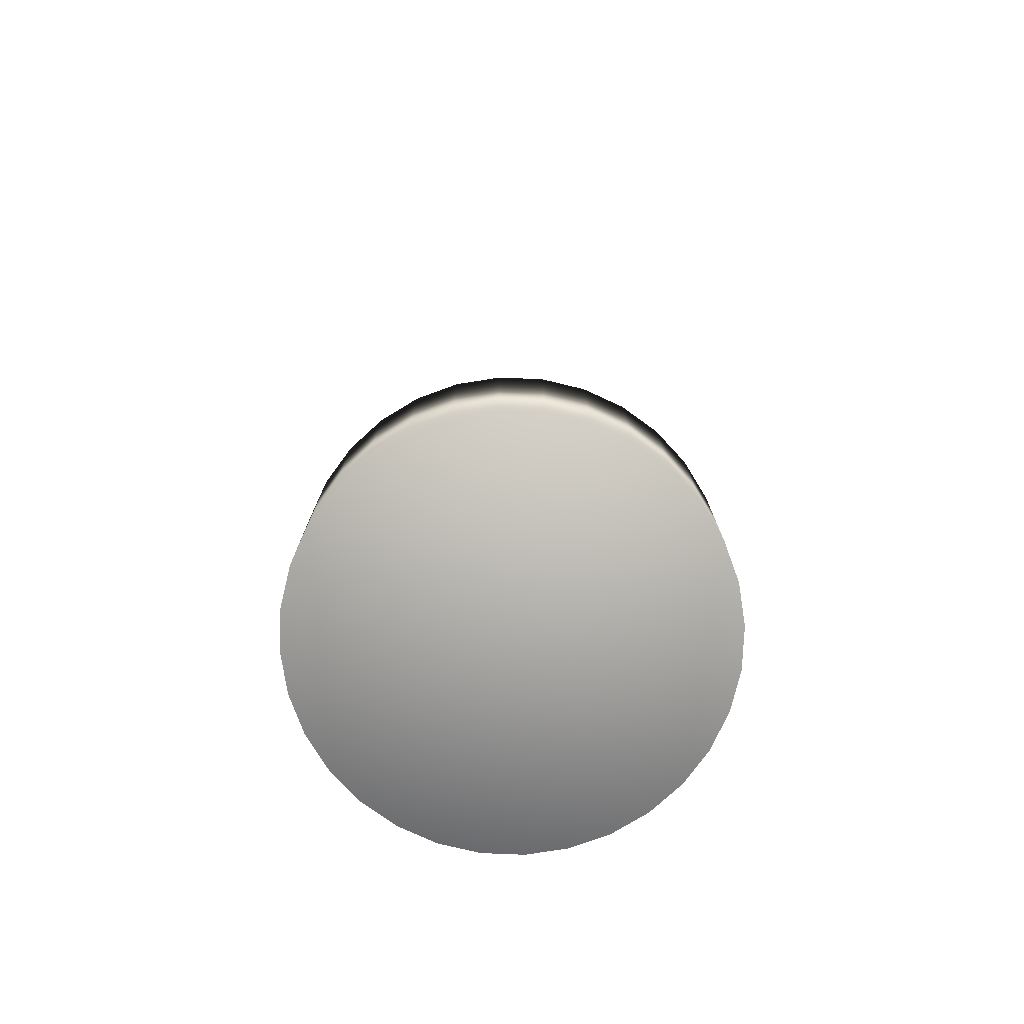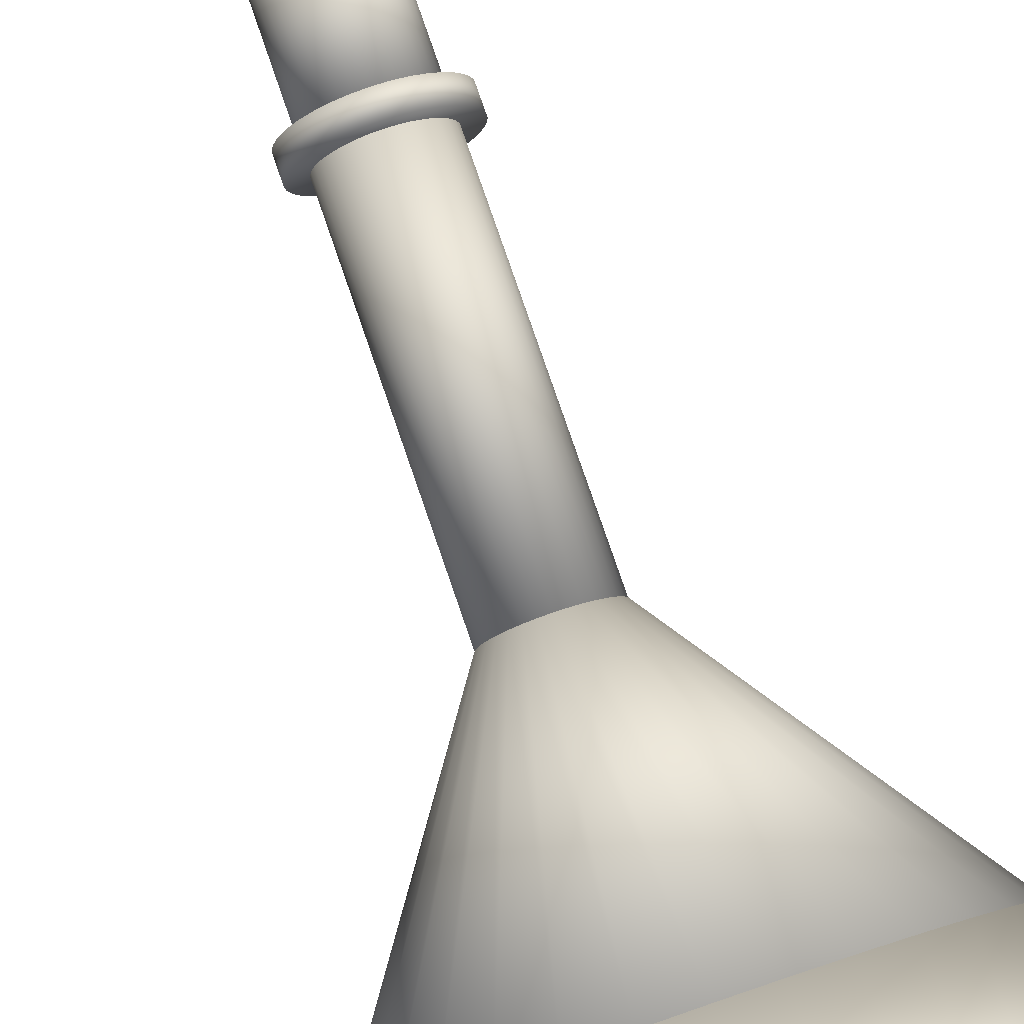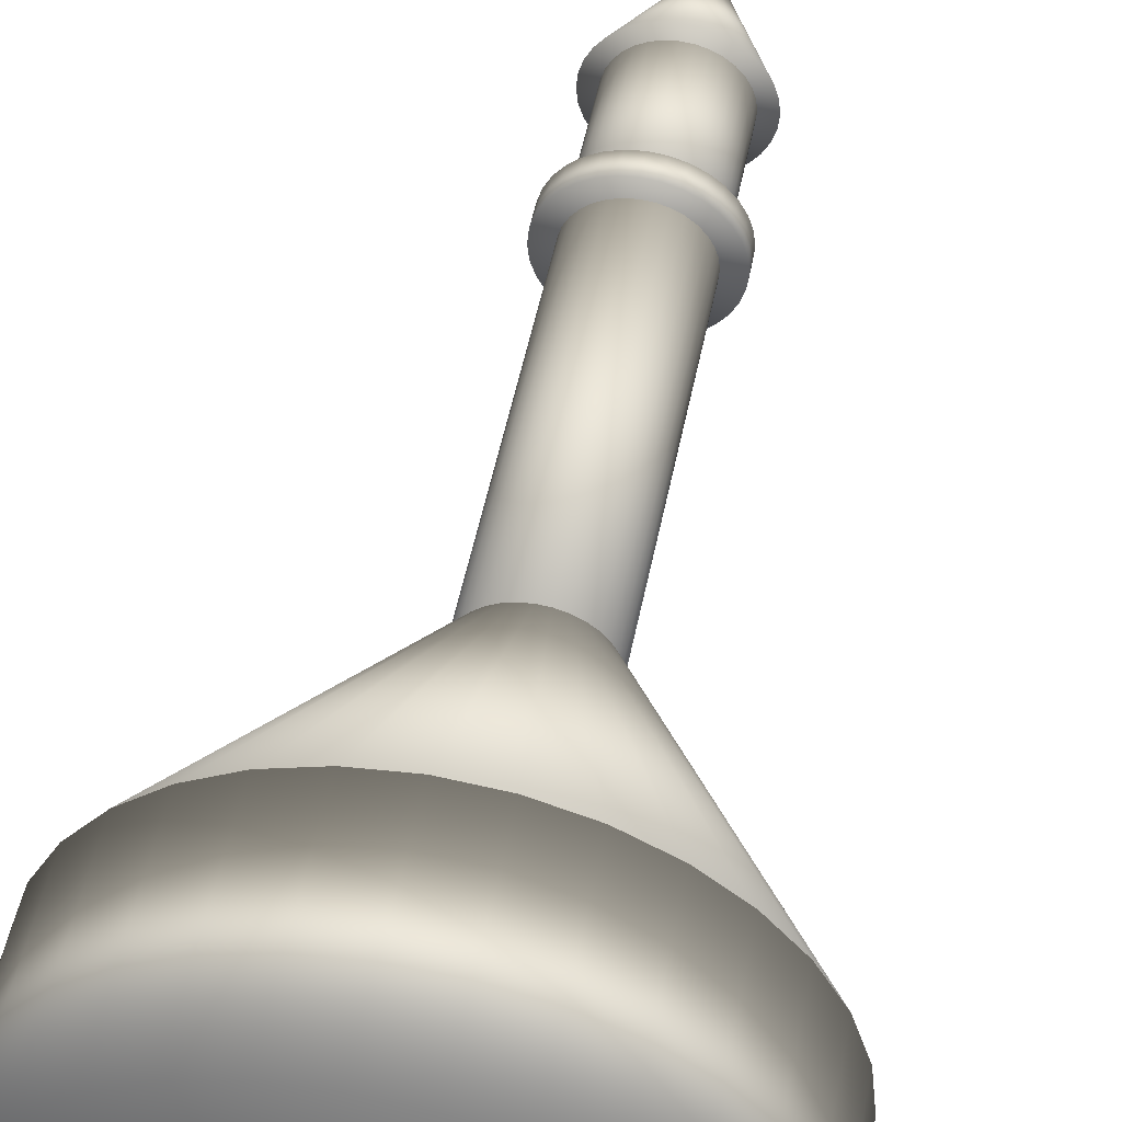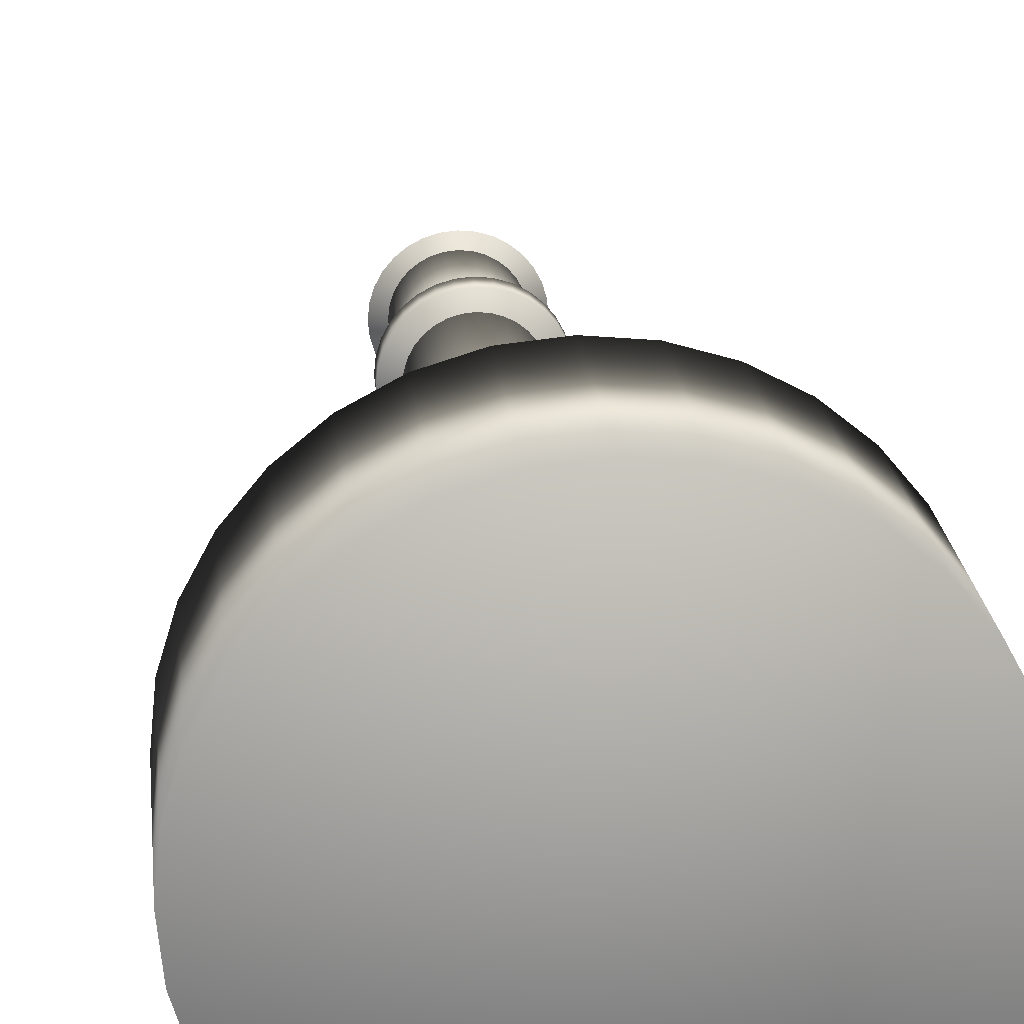
<metadata>
{"format":"obj","ext":"obj","renderer":"f3d","projection":"perspective","resolution":1024,"background":"white","views":[{"elev":-76.1,"azim":25.8,"up":"+Y"},{"elev":79.2,"azim":-19.0,"up":"+Z"},{"elev":49.3,"azim":10.9,"up":"+Z"},{"elev":21.2,"azim":-5.7,"up":"+Z"}]}
</metadata>
<code>
o Cylinder
v 0 -0.4 -1
v 0 0.4 -1
v 0.1951 -0.4 -0.9808
v 0.1951 0.4 -0.9808
v 0.3827 -0.4 -0.9239
v 0.3827 0.4 -0.9239
v 0.5556 -0.4 -0.8315
v 0.5556 0.4 -0.8315
v 0.7071 -0.4 -0.7071
v 0.7071 0.4 -0.7071
v 0.8315 -0.4 -0.5556
v 0.8315 0.4 -0.5556
v 0.9239 -0.4 -0.3827
v 0.9239 0.4 -0.3827
v 0.9808 -0.4 -0.1951
v 0.9808 0.4 -0.1951
v 1 -0.4 0
v 1 0.4 0
v 0.9808 -0.4 0.1951
v 0.9808 0.4 0.1951
v 0.9239 -0.4 0.3827
v 0.9239 0.4 0.3827
v 0.8315 -0.4 0.5556
v 0.8315 0.4 0.5556
v 0.7071 -0.4 0.7071
v 0.7071 0.4 0.7071
v 0.5556 -0.4 0.8315
v 0.5556 0.4 0.8315
v 0.3827 -0.4 0.9239
v 0.3827 0.4 0.9239
v 0.1951 -0.4 0.9808
v 0.1951 0.4 0.9808
v 0 -0.4 1
v 0 0.4 1
v -0.1951 -0.4 0.9808
v -0.1951 0.4 0.9808
v -0.3827 -0.4 0.9239
v -0.3827 0.4 0.9239
v -0.5556 -0.4 0.8315
v -0.5556 0.4 0.8315
v -0.7071 -0.4 0.7071
v -0.7071 0.4 0.7071
v -0.8315 -0.4 0.5556
v -0.8315 0.4 0.5556
v -0.9239 -0.4 0.3827
v -0.9239 0.4 0.3827
v -0.9808 -0.4 0.1951
v -0.9808 0.4 0.1951
v -1 -0.4 0
v -1 0.4 0
v -0.9808 -0.4 -0.1951
v -0.9808 0.4 -0.1951
v -0.9239 -0.4 -0.3827
v -0.9239 0.4 -0.3827
v -0.8315 -0.4 -0.5556
v -0.8315 0.4 -0.5556
v -0.7071 -0.4 -0.7071
v -0.7071 0.4 -0.7071
v -0.5556 -0.4 -0.8315
v -0.5556 0.4 -0.8315
v -0.3827 -0.4 -0.9239
v -0.3827 0.4 -0.9239
v -0.1951 -0.4 -0.9808
v -0.1951 0.4 -0.9808
f 1 2 4 3
f 3 4 6 5
f 5 6 8 7
f 7 8 10 9
f 9 10 12 11
f 11 12 14 13
f 13 14 16 15
f 15 16 18 17
f 17 18 20 19
f 19 20 22 21
f 21 22 24 23
f 23 24 26 25
f 25 26 28 27
f 27 28 30 29
f 29 30 32 31
f 31 32 34 33
f 33 34 36 35
f 35 36 38 37
f 37 38 40 39
f 39 40 42 41
f 41 42 44 43
f 43 44 46 45
f 45 46 48 47
f 47 48 50 49
f 49 50 52 51
f 51 52 54 53
f 53 54 56 55
f 55 56 58 57
f 57 58 60 59
f 59 60 62 61
f 4 2 64 62 60 58 56 54 52 50 48 46 44 42 40 38 36 34 32 30 28 26 24 22 20 18 16 14 12 10 8 6
f 61 62 64 63
f 63 64 2 1
f 1 3 5 7 9 11 13 15 17 19 21 23 25 27 29 31 33 35 37 39 41 43 45 47 49 51 53 55 57 59 61 63
o Cylinder.001
v 0 0.4 -1
v 0 1.54 -0.2227
v 0.1951 0.4 -0.9808
v 0.04345 1.54 -0.2184
v 0.3827 0.4 -0.9239
v 0.08523 1.54 -0.2058
v 0.5556 0.4 -0.8315
v 0.1237 1.54 -0.1852
v 0.7071 0.4 -0.7071
v 0.1575 1.54 -0.1575
v 0.8315 0.4 -0.5556
v 0.1852 1.54 -0.1237
v 0.9239 0.4 -0.3827
v 0.2058 1.54 -0.08523
v 0.9808 0.4 -0.1951
v 0.2184 1.54 -0.04345
v 1 0.4 0
v 0.2227 1.54 -0
v 0.9808 0.4 0.1951
v 0.2184 1.54 0.04345
v 0.9239 0.4 0.3827
v 0.2058 1.54 0.08523
v 0.8315 0.4 0.5556
v 0.1852 1.54 0.1237
v 0.7071 0.4 0.7071
v 0.1575 1.54 0.1575
v 0.5556 0.4 0.8315
v 0.1237 1.54 0.1852
v 0.3827 0.4 0.9239
v 0.08523 1.54 0.2058
v 0.1951 0.4 0.9808
v 0.04345 1.54 0.2184
v 0 0.4 1
v 0 1.54 0.2227
v -0.1951 0.4 0.9808
v -0.04345 1.54 0.2184
v -0.3827 0.4 0.9239
v -0.08523 1.54 0.2058
v -0.5556 0.4 0.8315
v -0.1237 1.54 0.1852
v -0.7071 0.4 0.7071
v -0.1575 1.54 0.1575
v -0.8315 0.4 0.5556
v -0.1852 1.54 0.1237
v -0.9239 0.4 0.3827
v -0.2058 1.54 0.08523
v -0.9808 0.4 0.1951
v -0.2184 1.54 0.04345
v -1 0.4 0
v -0.2227 1.54 -0
v -0.9808 0.4 -0.1951
v -0.2184 1.54 -0.04345
v -0.9239 0.4 -0.3827
v -0.2058 1.54 -0.08523
v -0.8315 0.4 -0.5556
v -0.1852 1.54 -0.1237
v -0.7071 0.4 -0.7071
v -0.1575 1.54 -0.1575
v -0.5556 0.4 -0.8315
v -0.1237 1.54 -0.1852
v -0.3827 0.4 -0.9239
v -0.08523 1.54 -0.2058
v -0.1951 0.4 -0.9808
v -0.04345 1.54 -0.2184
f 65 66 68 67
f 67 68 70 69
f 69 70 72 71
f 71 72 74 73
f 73 74 76 75
f 75 76 78 77
f 77 78 80 79
f 79 80 82 81
f 81 82 84 83
f 83 84 86 85
f 85 86 88 87
f 87 88 90 89
f 89 90 92 91
f 91 92 94 93
f 93 94 96 95
f 95 96 98 97
f 97 98 100 99
f 99 100 102 101
f 101 102 104 103
f 103 104 106 105
f 105 106 108 107
f 107 108 110 109
f 109 110 112 111
f 111 112 114 113
f 113 114 116 115
f 115 116 118 117
f 117 118 120 119
f 119 120 122 121
f 121 122 124 123
f 123 124 126 125
f 68 66 128 126 124 122 120 118 116 114 112 110 108 106 104 102 100 98 96 94 92 90 88 86 84 82 80 78 76 74 72 70
f 125 126 128 127
f 127 128 66 65
f 65 67 69 71 73 75 77 79 81 83 85 87 89 91 93 95 97 99 101 103 105 107 109 111 113 115 117 119 121 123 125 127
o Cylinder.002
v 0 1.54 -0.2215
v 0 2.964 -0.2215
v 0.0432 1.54 -0.2172
v 0.0432 2.964 -0.2172
v 0.08475 1.54 -0.2046
v 0.08475 2.964 -0.2046
v 0.123 1.54 -0.1841
v 0.123 2.964 -0.1841
v 0.1566 1.54 -0.1566
v 0.1566 2.964 -0.1566
v 0.1841 1.54 -0.123
v 0.1841 2.964 -0.123
v 0.2046 1.54 -0.08475
v 0.2046 2.964 -0.08475
v 0.2172 1.54 -0.0432
v 0.2172 2.964 -0.0432
v 0.2215 1.54 0
v 0.2215 2.964 0
v 0.2172 1.54 0.0432
v 0.2172 2.964 0.0432
v 0.2046 1.54 0.08475
v 0.2046 2.964 0.08475
v 0.1841 1.54 0.123
v 0.1841 2.964 0.123
v 0.1566 1.54 0.1566
v 0.1566 2.964 0.1566
v 0.123 1.54 0.1841
v 0.123 2.964 0.1841
v 0.08475 1.54 0.2046
v 0.08475 2.964 0.2046
v 0.0432 1.54 0.2172
v 0.0432 2.964 0.2172
v 0 1.54 0.2215
v 0 2.964 0.2215
v -0.0432 1.54 0.2172
v -0.0432 2.964 0.2172
v -0.08475 1.54 0.2046
v -0.08475 2.964 0.2046
v -0.123 1.54 0.1841
v -0.123 2.964 0.1841
v -0.1566 1.54 0.1566
v -0.1566 2.964 0.1566
v -0.1841 1.54 0.123
v -0.1841 2.964 0.123
v -0.2046 1.54 0.08475
v -0.2046 2.964 0.08475
v -0.2172 1.54 0.0432
v -0.2172 2.964 0.0432
v -0.2215 1.54 0
v -0.2215 2.964 0
v -0.2172 1.54 -0.0432
v -0.2172 2.964 -0.0432
v -0.2046 1.54 -0.08475
v -0.2046 2.964 -0.08475
v -0.1841 1.54 -0.123
v -0.1841 2.964 -0.123
v -0.1566 1.54 -0.1566
v -0.1566 2.964 -0.1566
v -0.123 1.54 -0.1841
v -0.123 2.964 -0.1841
v -0.08475 1.54 -0.2046
v -0.08475 2.964 -0.2046
v -0.0432 1.54 -0.2172
v -0.0432 2.964 -0.2172
f 129 130 132 131
f 131 132 134 133
f 133 134 136 135
f 135 136 138 137
f 137 138 140 139
f 139 140 142 141
f 141 142 144 143
f 143 144 146 145
f 145 146 148 147
f 147 148 150 149
f 149 150 152 151
f 151 152 154 153
f 153 154 156 155
f 155 156 158 157
f 157 158 160 159
f 159 160 162 161
f 161 162 164 163
f 163 164 166 165
f 165 166 168 167
f 167 168 170 169
f 169 170 172 171
f 171 172 174 173
f 173 174 176 175
f 175 176 178 177
f 177 178 180 179
f 179 180 182 181
f 181 182 184 183
f 183 184 186 185
f 185 186 188 187
f 187 188 190 189
f 132 130 192 190 188 186 184 182 180 178 176 174 172 170 168 166 164 162 160 158 156 154 152 150 148 146 144 142 140 138 136 134
f 189 190 192 191
f 191 192 130 129
f 129 131 133 135 137 139 141 143 145 147 149 151 153 155 157 159 161 163 165 167 169 171 173 175 177 179 181 183 185 187 189 191
o Cylinder.003
v 0 2.951 -0.3
v 0 3.052 -0.3
v 0.05853 2.951 -0.2942
v 0.05853 3.052 -0.2942
v 0.1148 2.951 -0.2772
v 0.1148 3.052 -0.2772
v 0.1667 2.951 -0.2494
v 0.1667 3.052 -0.2494
v 0.2121 2.951 -0.2121
v 0.2121 3.052 -0.2121
v 0.2494 2.951 -0.1667
v 0.2494 3.052 -0.1667
v 0.2772 2.951 -0.1148
v 0.2772 3.052 -0.1148
v 0.2942 2.951 -0.05853
v 0.2942 3.052 -0.05853
v 0.3 2.951 0
v 0.3 3.052 0
v 0.2942 2.951 0.05853
v 0.2942 3.052 0.05853
v 0.2772 2.951 0.1148
v 0.2772 3.052 0.1148
v 0.2494 2.951 0.1667
v 0.2494 3.052 0.1667
v 0.2121 2.951 0.2121
v 0.2121 3.052 0.2121
v 0.1667 2.951 0.2494
v 0.1667 3.052 0.2494
v 0.1148 2.951 0.2772
v 0.1148 3.052 0.2772
v 0.05853 2.951 0.2942
v 0.05853 3.052 0.2942
v 0 2.951 0.3
v 0 3.052 0.3
v -0.05853 2.951 0.2942
v -0.05853 3.052 0.2942
v -0.1148 2.951 0.2772
v -0.1148 3.052 0.2772
v -0.1667 2.951 0.2494
v -0.1667 3.052 0.2494
v -0.2121 2.951 0.2121
v -0.2121 3.052 0.2121
v -0.2494 2.951 0.1667
v -0.2494 3.052 0.1667
v -0.2772 2.951 0.1148
v -0.2772 3.052 0.1148
v -0.2942 2.951 0.05853
v -0.2942 3.052 0.05853
v -0.3 2.951 0
v -0.3 3.052 0
v -0.2942 2.951 -0.05853
v -0.2942 3.052 -0.05853
v -0.2772 2.951 -0.1148
v -0.2772 3.052 -0.1148
v -0.2494 2.951 -0.1667
v -0.2494 3.052 -0.1667
v -0.2121 2.951 -0.2121
v -0.2121 3.052 -0.2121
v -0.1667 2.951 -0.2494
v -0.1667 3.052 -0.2494
v -0.1148 2.951 -0.2772
v -0.1148 3.052 -0.2772
v -0.05853 2.951 -0.2942
v -0.05853 3.052 -0.2942
f 193 194 196 195
f 195 196 198 197
f 197 198 200 199
f 199 200 202 201
f 201 202 204 203
f 203 204 206 205
f 205 206 208 207
f 207 208 210 209
f 209 210 212 211
f 211 212 214 213
f 213 214 216 215
f 215 216 218 217
f 217 218 220 219
f 219 220 222 221
f 221 222 224 223
f 223 224 226 225
f 225 226 228 227
f 227 228 230 229
f 229 230 232 231
f 231 232 234 233
f 233 234 236 235
f 235 236 238 237
f 237 238 240 239
f 239 240 242 241
f 241 242 244 243
f 243 244 246 245
f 245 246 248 247
f 247 248 250 249
f 249 250 252 251
f 251 252 254 253
f 196 194 256 254 252 250 248 246 244 242 240 238 236 234 232 230 228 226 224 222 220 218 216 214 212 210 208 206 204 202 200 198
f 253 254 256 255
f 255 256 194 193
f 193 195 197 199 201 203 205 207 209 211 213 215 217 219 221 223 225 227 229 231 233 235 237 239 241 243 245 247 249 251 253 255
o Cylinder.004
v 0 3.044 -0.2215
v 0 3.579 -0.2215
v 0.0432 3.044 -0.2172
v 0.0432 3.579 -0.2172
v 0.08475 3.044 -0.2046
v 0.08475 3.579 -0.2046
v 0.123 3.044 -0.1841
v 0.123 3.579 -0.1841
v 0.1566 3.044 -0.1566
v 0.1566 3.579 -0.1566
v 0.1841 3.044 -0.123
v 0.1841 3.579 -0.123
v 0.2046 3.044 -0.08475
v 0.2046 3.579 -0.08475
v 0.2172 3.044 -0.0432
v 0.2172 3.579 -0.0432
v 0.2215 3.044 0
v 0.2215 3.579 0
v 0.2172 3.044 0.0432
v 0.2172 3.579 0.0432
v 0.2046 3.044 0.08475
v 0.2046 3.579 0.08475
v 0.1841 3.044 0.123
v 0.1841 3.579 0.123
v 0.1566 3.044 0.1566
v 0.1566 3.579 0.1566
v 0.123 3.044 0.1841
v 0.123 3.579 0.1841
v 0.08475 3.044 0.2046
v 0.08475 3.579 0.2046
v 0.0432 3.044 0.2172
v 0.0432 3.579 0.2172
v 0 3.044 0.2215
v 0 3.579 0.2215
v -0.0432 3.044 0.2172
v -0.0432 3.579 0.2172
v -0.08475 3.044 0.2046
v -0.08475 3.579 0.2046
v -0.123 3.044 0.1841
v -0.123 3.579 0.1841
v -0.1566 3.044 0.1566
v -0.1566 3.579 0.1566
v -0.1841 3.044 0.123
v -0.1841 3.579 0.123
v -0.2046 3.044 0.08475
v -0.2046 3.579 0.08475
v -0.2172 3.044 0.0432
v -0.2172 3.579 0.0432
v -0.2215 3.044 0
v -0.2215 3.579 0
v -0.2172 3.044 -0.0432
v -0.2172 3.579 -0.0432
v -0.2046 3.044 -0.08475
v -0.2046 3.579 -0.08475
v -0.1841 3.044 -0.123
v -0.1841 3.579 -0.123
v -0.1566 3.044 -0.1566
v -0.1566 3.579 -0.1566
v -0.123 3.044 -0.1841
v -0.123 3.579 -0.1841
v -0.08475 3.044 -0.2046
v -0.08475 3.579 -0.2046
v -0.0432 3.044 -0.2172
v -0.0432 3.579 -0.2172
f 257 258 260 259
f 259 260 262 261
f 261 262 264 263
f 263 264 266 265
f 265 266 268 267
f 267 268 270 269
f 269 270 272 271
f 271 272 274 273
f 273 274 276 275
f 275 276 278 277
f 277 278 280 279
f 279 280 282 281
f 281 282 284 283
f 283 284 286 285
f 285 286 288 287
f 287 288 290 289
f 289 290 292 291
f 291 292 294 293
f 293 294 296 295
f 295 296 298 297
f 297 298 300 299
f 299 300 302 301
f 301 302 304 303
f 303 304 306 305
f 305 306 308 307
f 307 308 310 309
f 309 310 312 311
f 311 312 314 313
f 313 314 316 315
f 315 316 318 317
f 260 258 320 318 316 314 312 310 308 306 304 302 300 298 296 294 292 290 288 286 284 282 280 278 276 274 272 270 268 266 264 262
f 317 318 320 319
f 319 320 258 257
f 257 259 261 263 265 267 269 271 273 275 277 279 281 283 285 287 289 291 293 295 297 299 301 303 305 307 309 311 313 315 317 319
o Cone
v 0 3.575 -0.2855
v 0.05569 3.575 -0.28
v 0.1092 3.575 -0.2637
v 0.1586 3.575 -0.2374
v 0.2019 3.575 -0.2019
v 0.2374 3.575 -0.1586
v 0.2637 3.575 -0.1092
v 0.28 3.575 -0.05569
v 0.2855 3.575 0
v 0.28 3.575 0.05569
v 0.2637 3.575 0.1092
v 0.2374 3.575 0.1586
v 0.2019 3.575 0.2019
v 0.1586 3.575 0.2374
v 0.1092 3.575 0.2637
v 0.05569 3.575 0.28
v 0 3.575 0.2855
v -0.05569 3.575 0.28
v -0.1092 3.575 0.2637
v -0.1586 3.575 0.2374
v -0.2019 3.575 0.2019
v -0.2374 3.575 0.1586
v -0.2637 3.575 0.1092
v -0.28 3.575 0.05569
v -0.2855 3.575 0
v -0.28 3.575 -0.05569
v -0.2637 3.575 -0.1092
v -0.2374 3.575 -0.1586
v -0.2019 3.575 -0.2019
v -0.1586 3.575 -0.2374
v -0.1092 3.575 -0.2637
v -0.05569 3.575 -0.28
v 0 4.145 0
f 321 353 322
f 322 353 323
f 323 353 324
f 324 353 325
f 325 353 326
f 326 353 327
f 327 353 328
f 328 353 329
f 329 353 330
f 330 353 331
f 331 353 332
f 332 353 333
f 333 353 334
f 334 353 335
f 335 353 336
f 336 353 337
f 337 353 338
f 338 353 339
f 339 353 340
f 340 353 341
f 341 353 342
f 342 353 343
f 343 353 344
f 344 353 345
f 345 353 346
f 346 353 347
f 347 353 348
f 348 353 349
f 349 353 350
f 350 353 351
f 321 322 323 324 325 326 327 328 329 330 331 332 333 334 335 336 337 338 339 340 341 342 343 344 345 346 347 348 349 350 351 352
f 351 353 352
f 352 353 321

</code>
